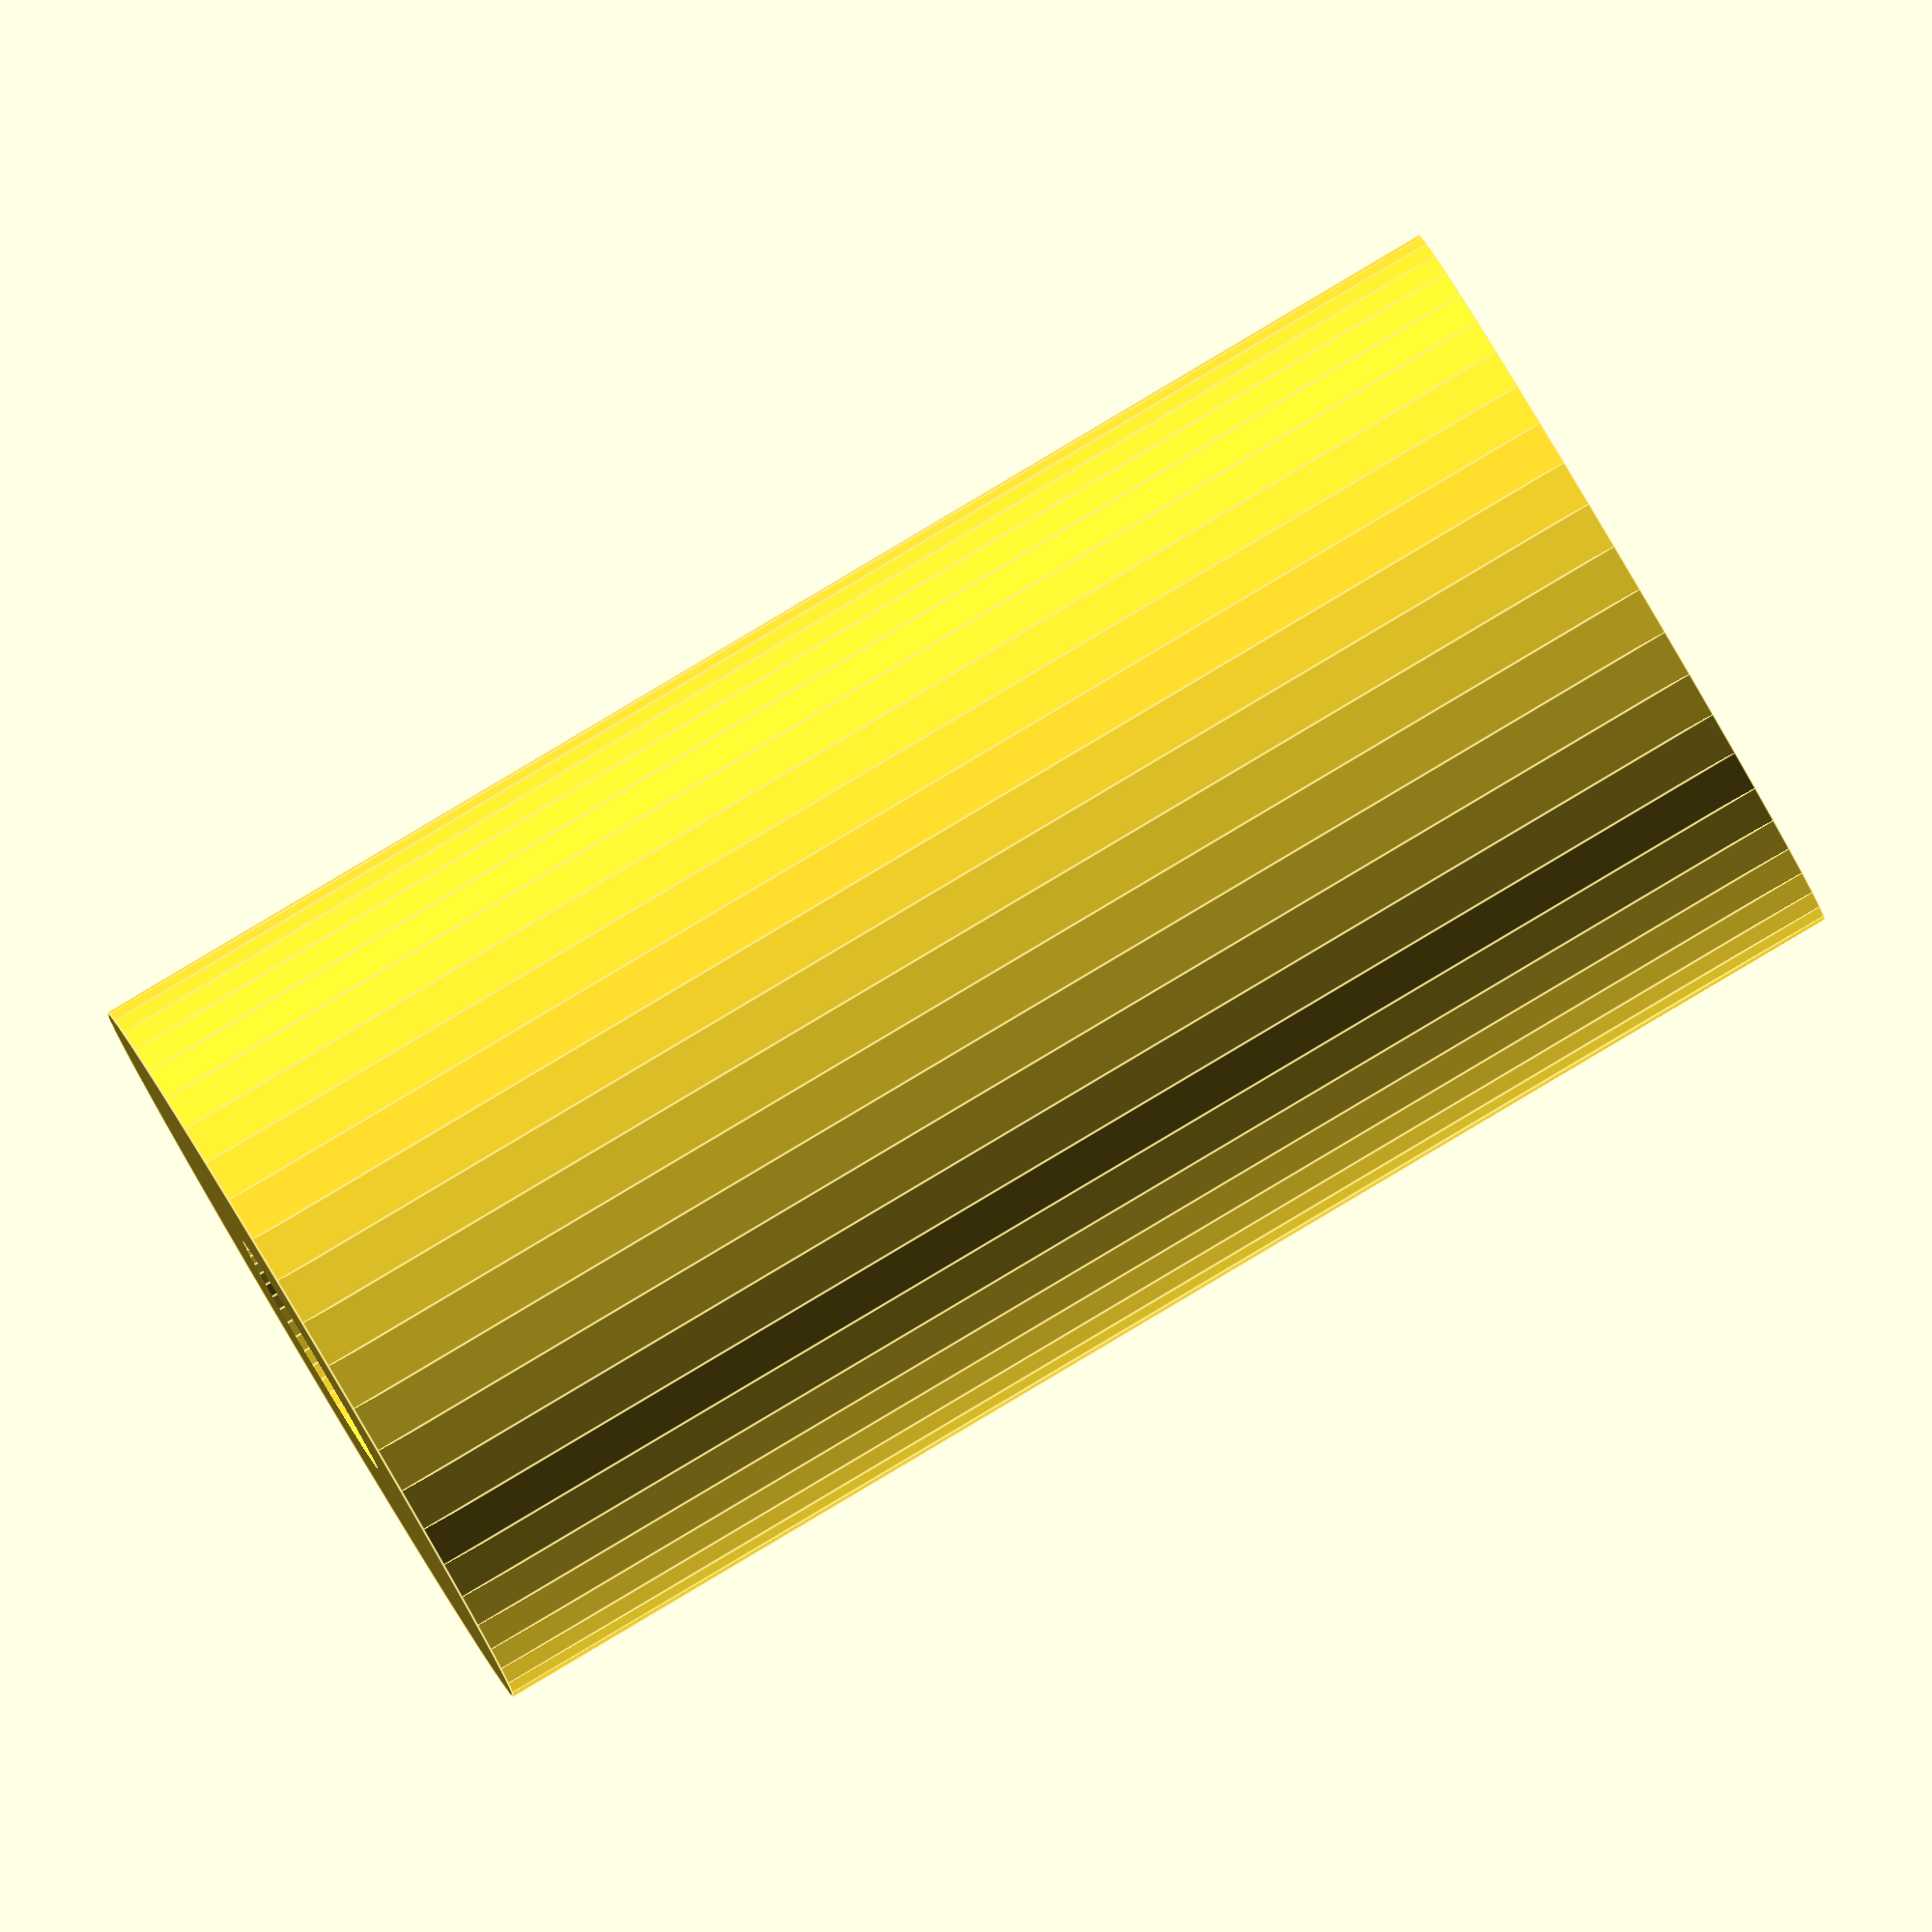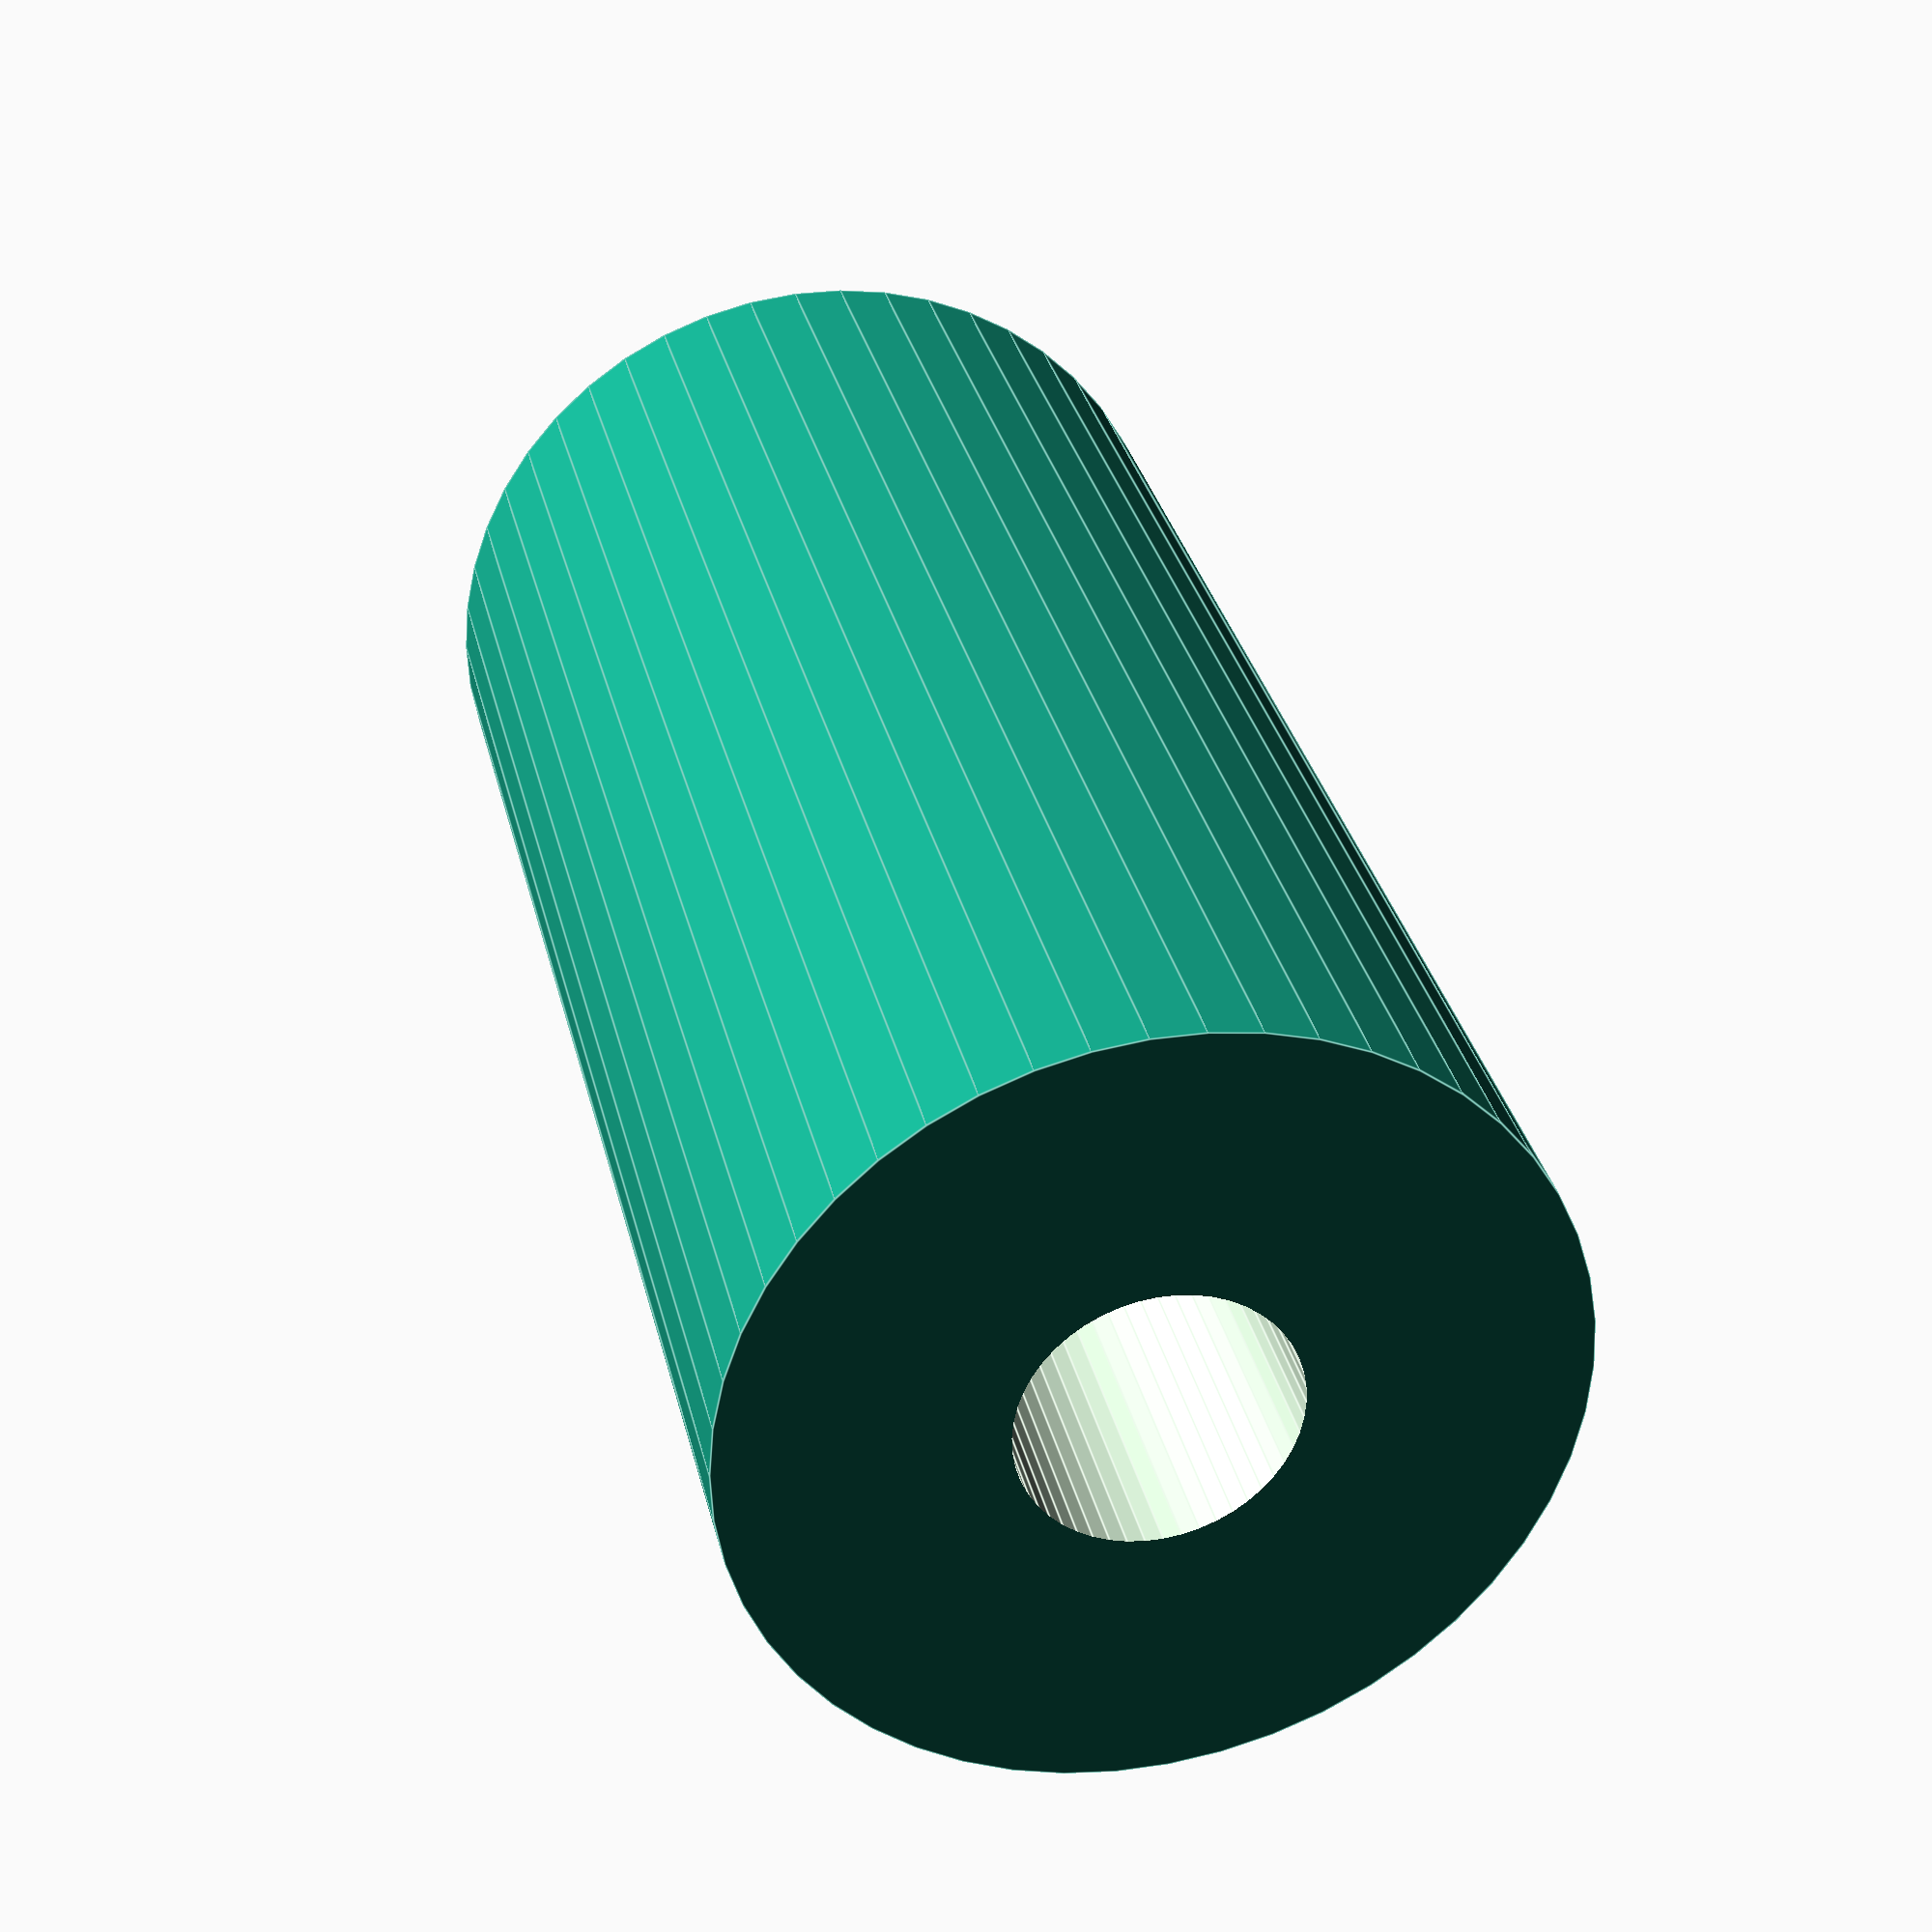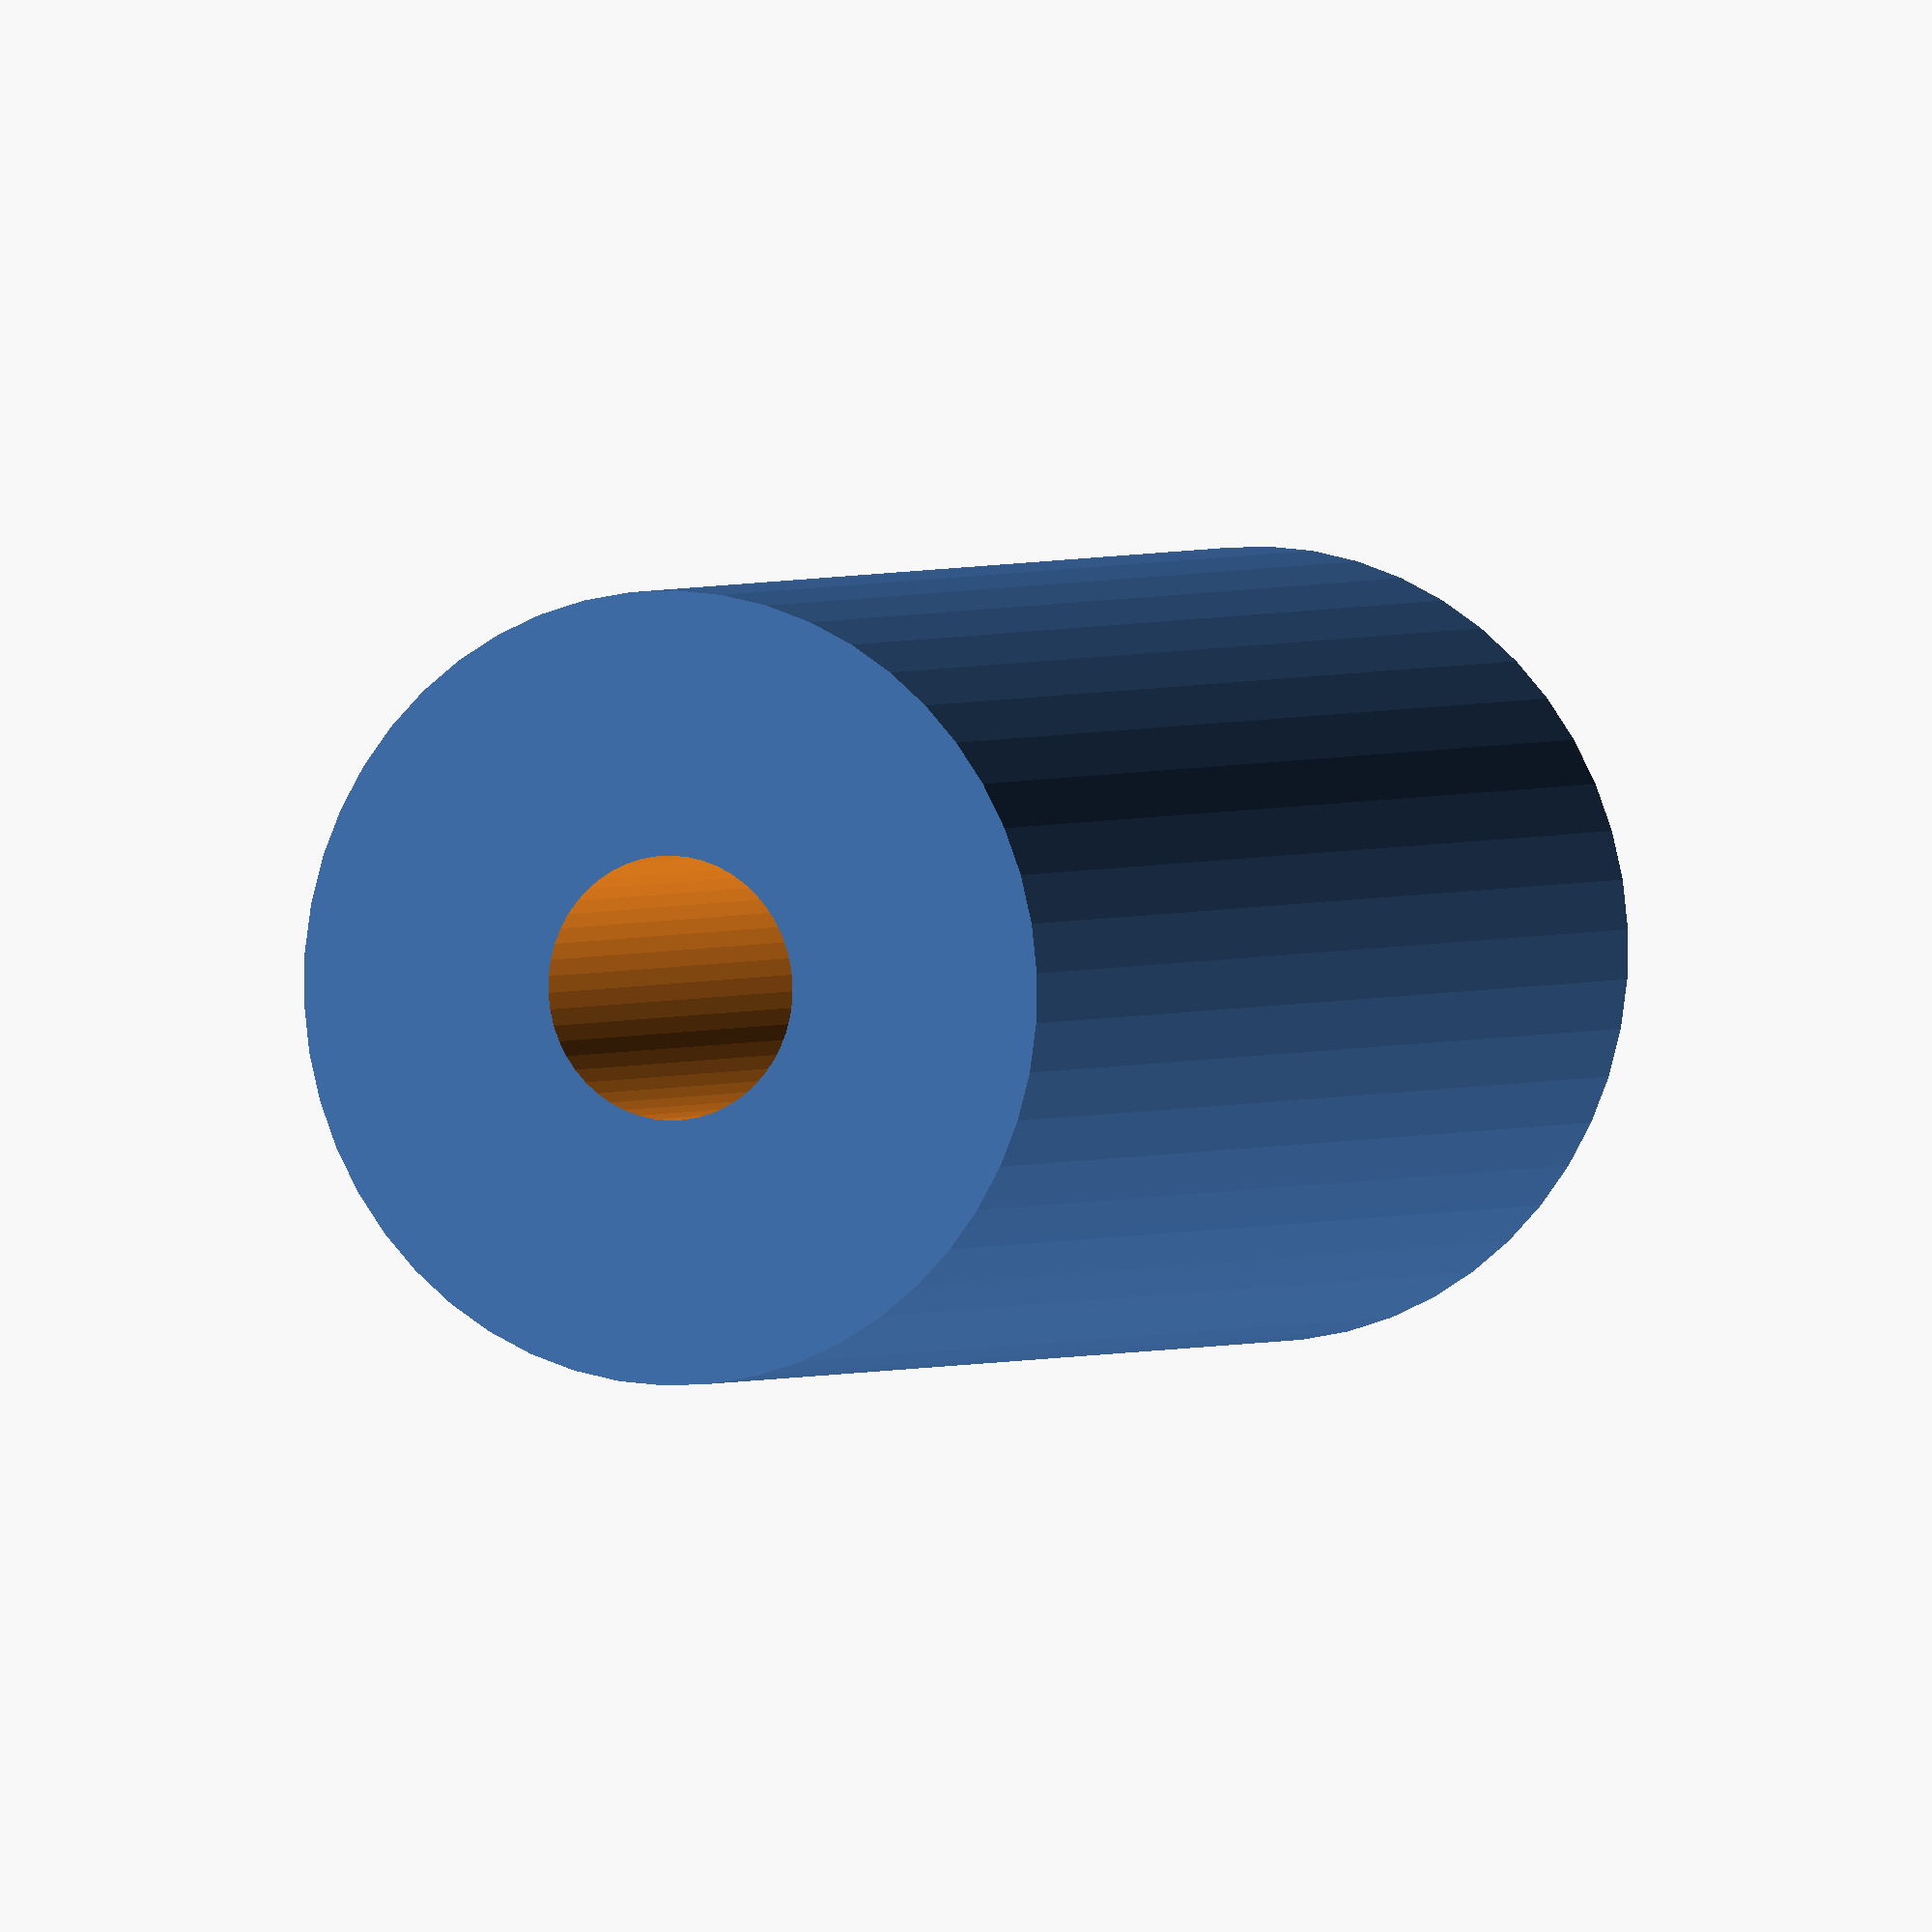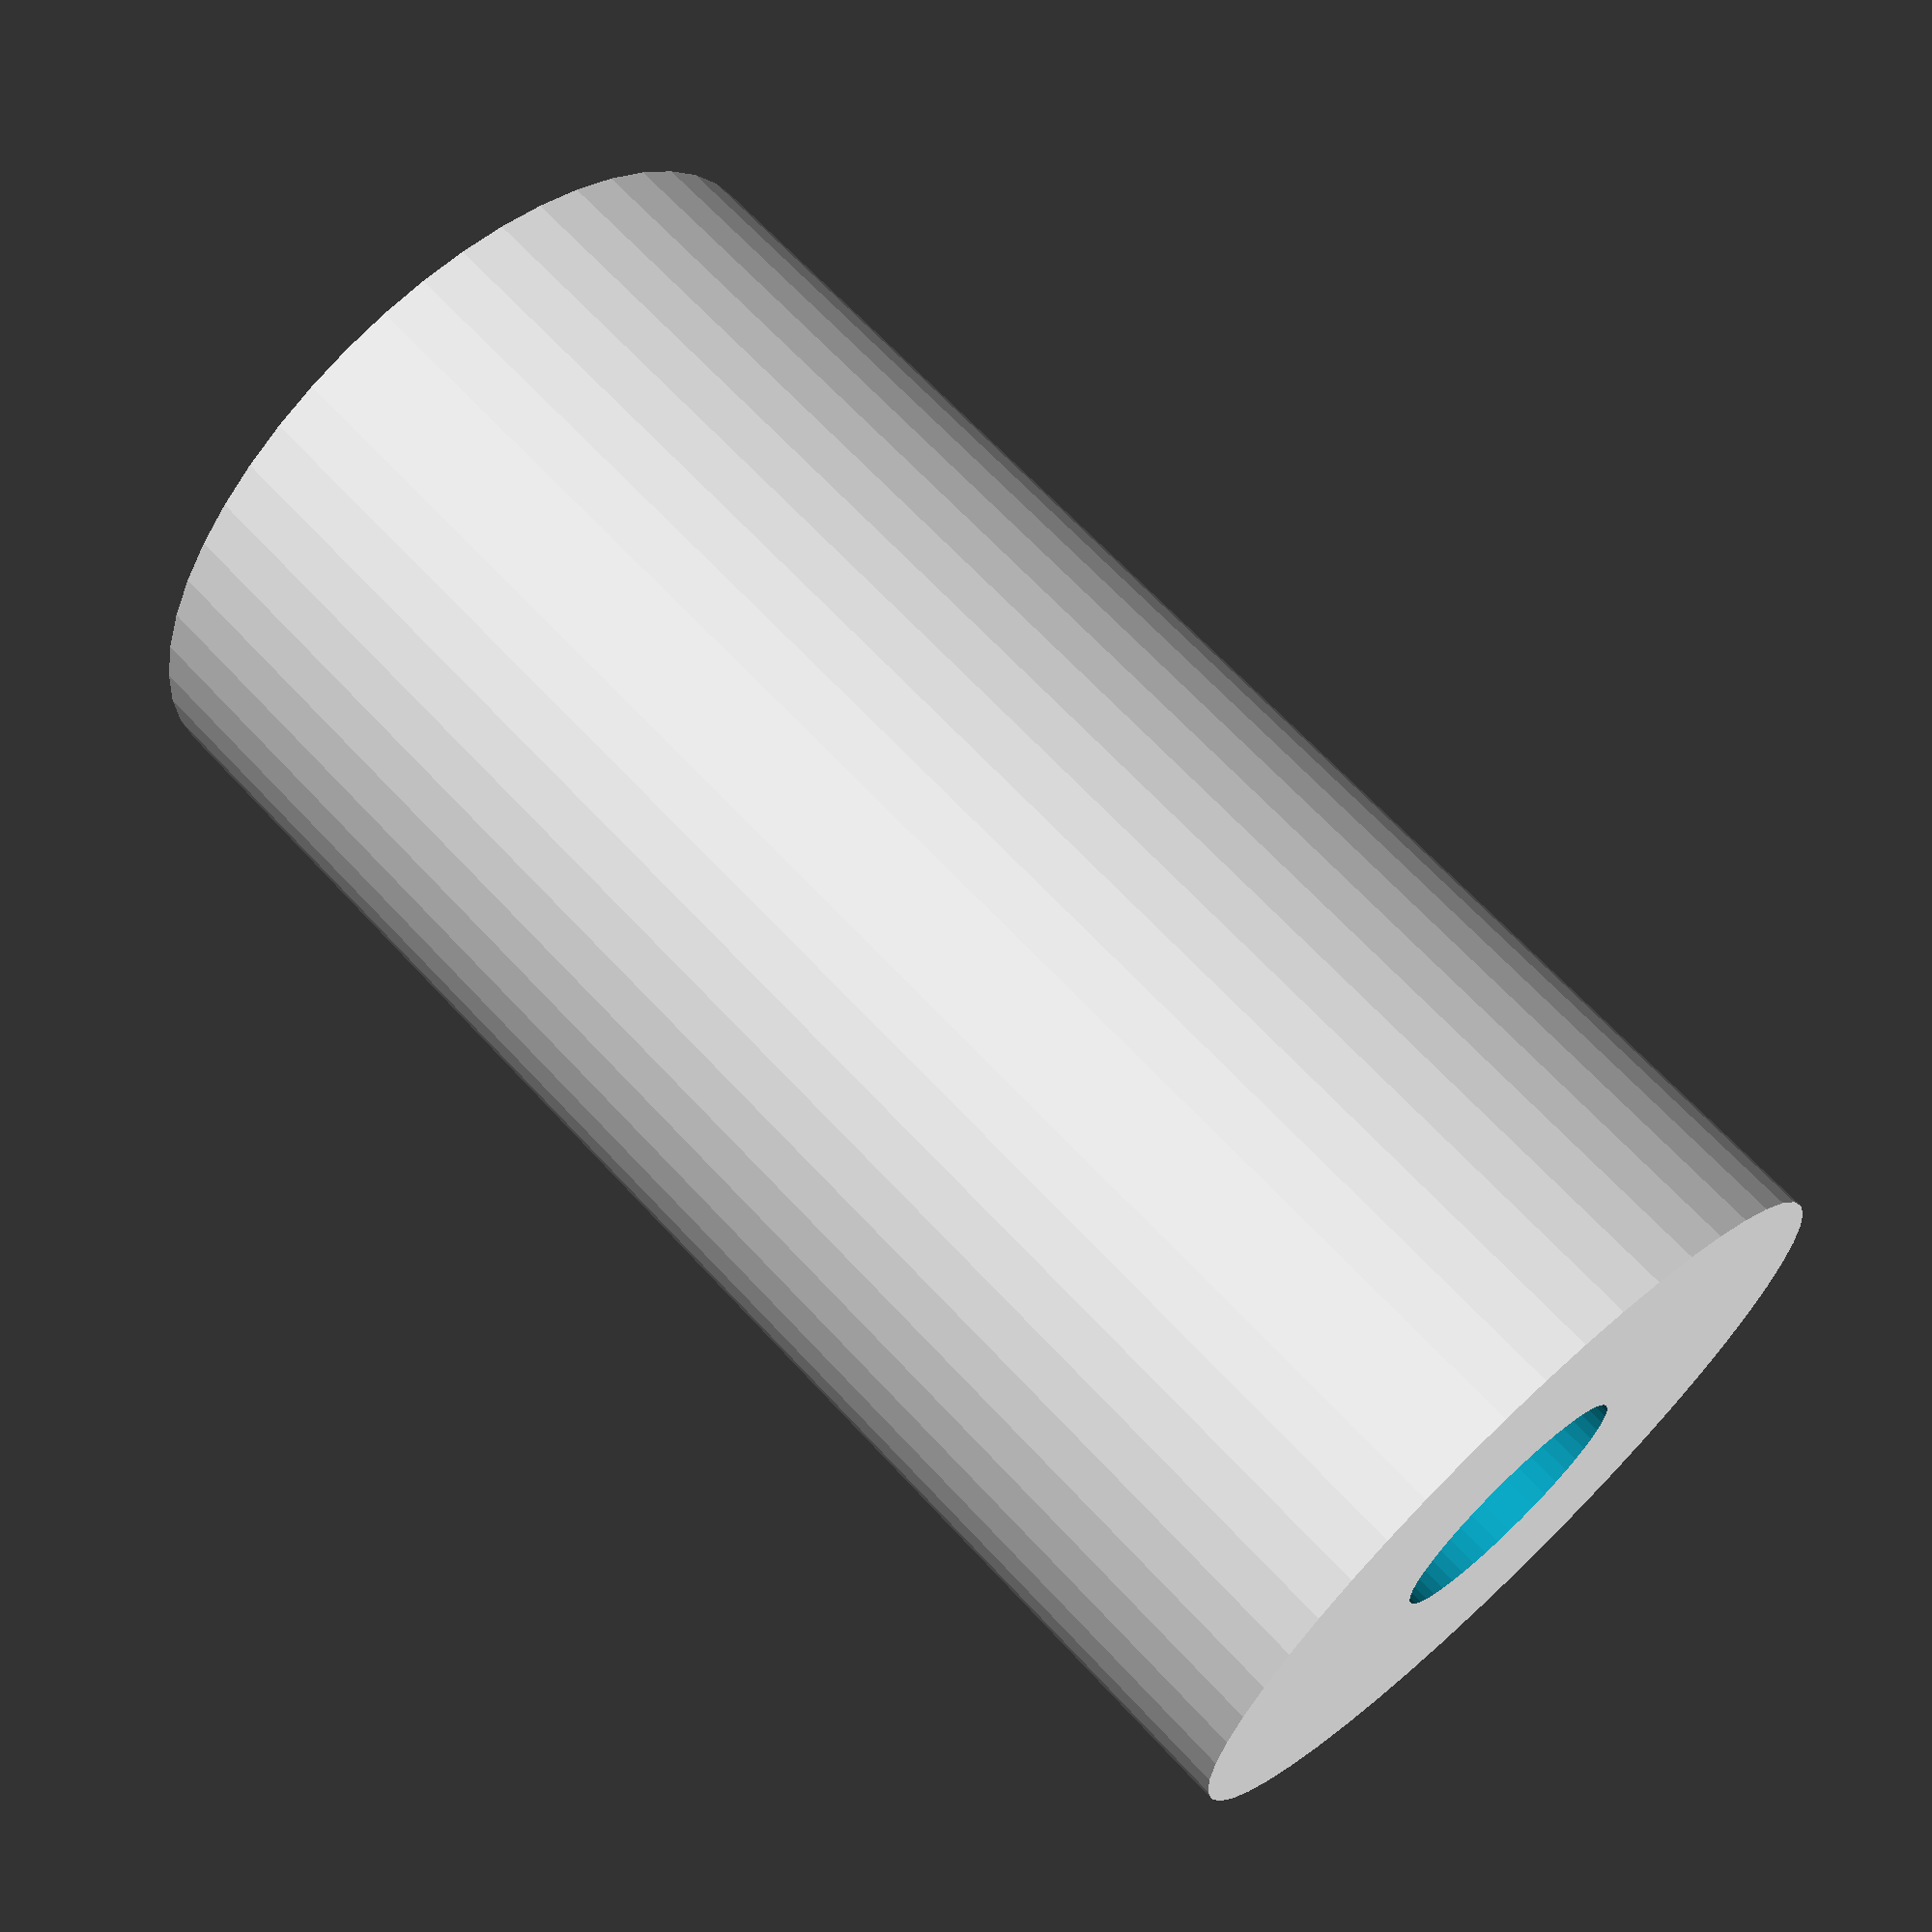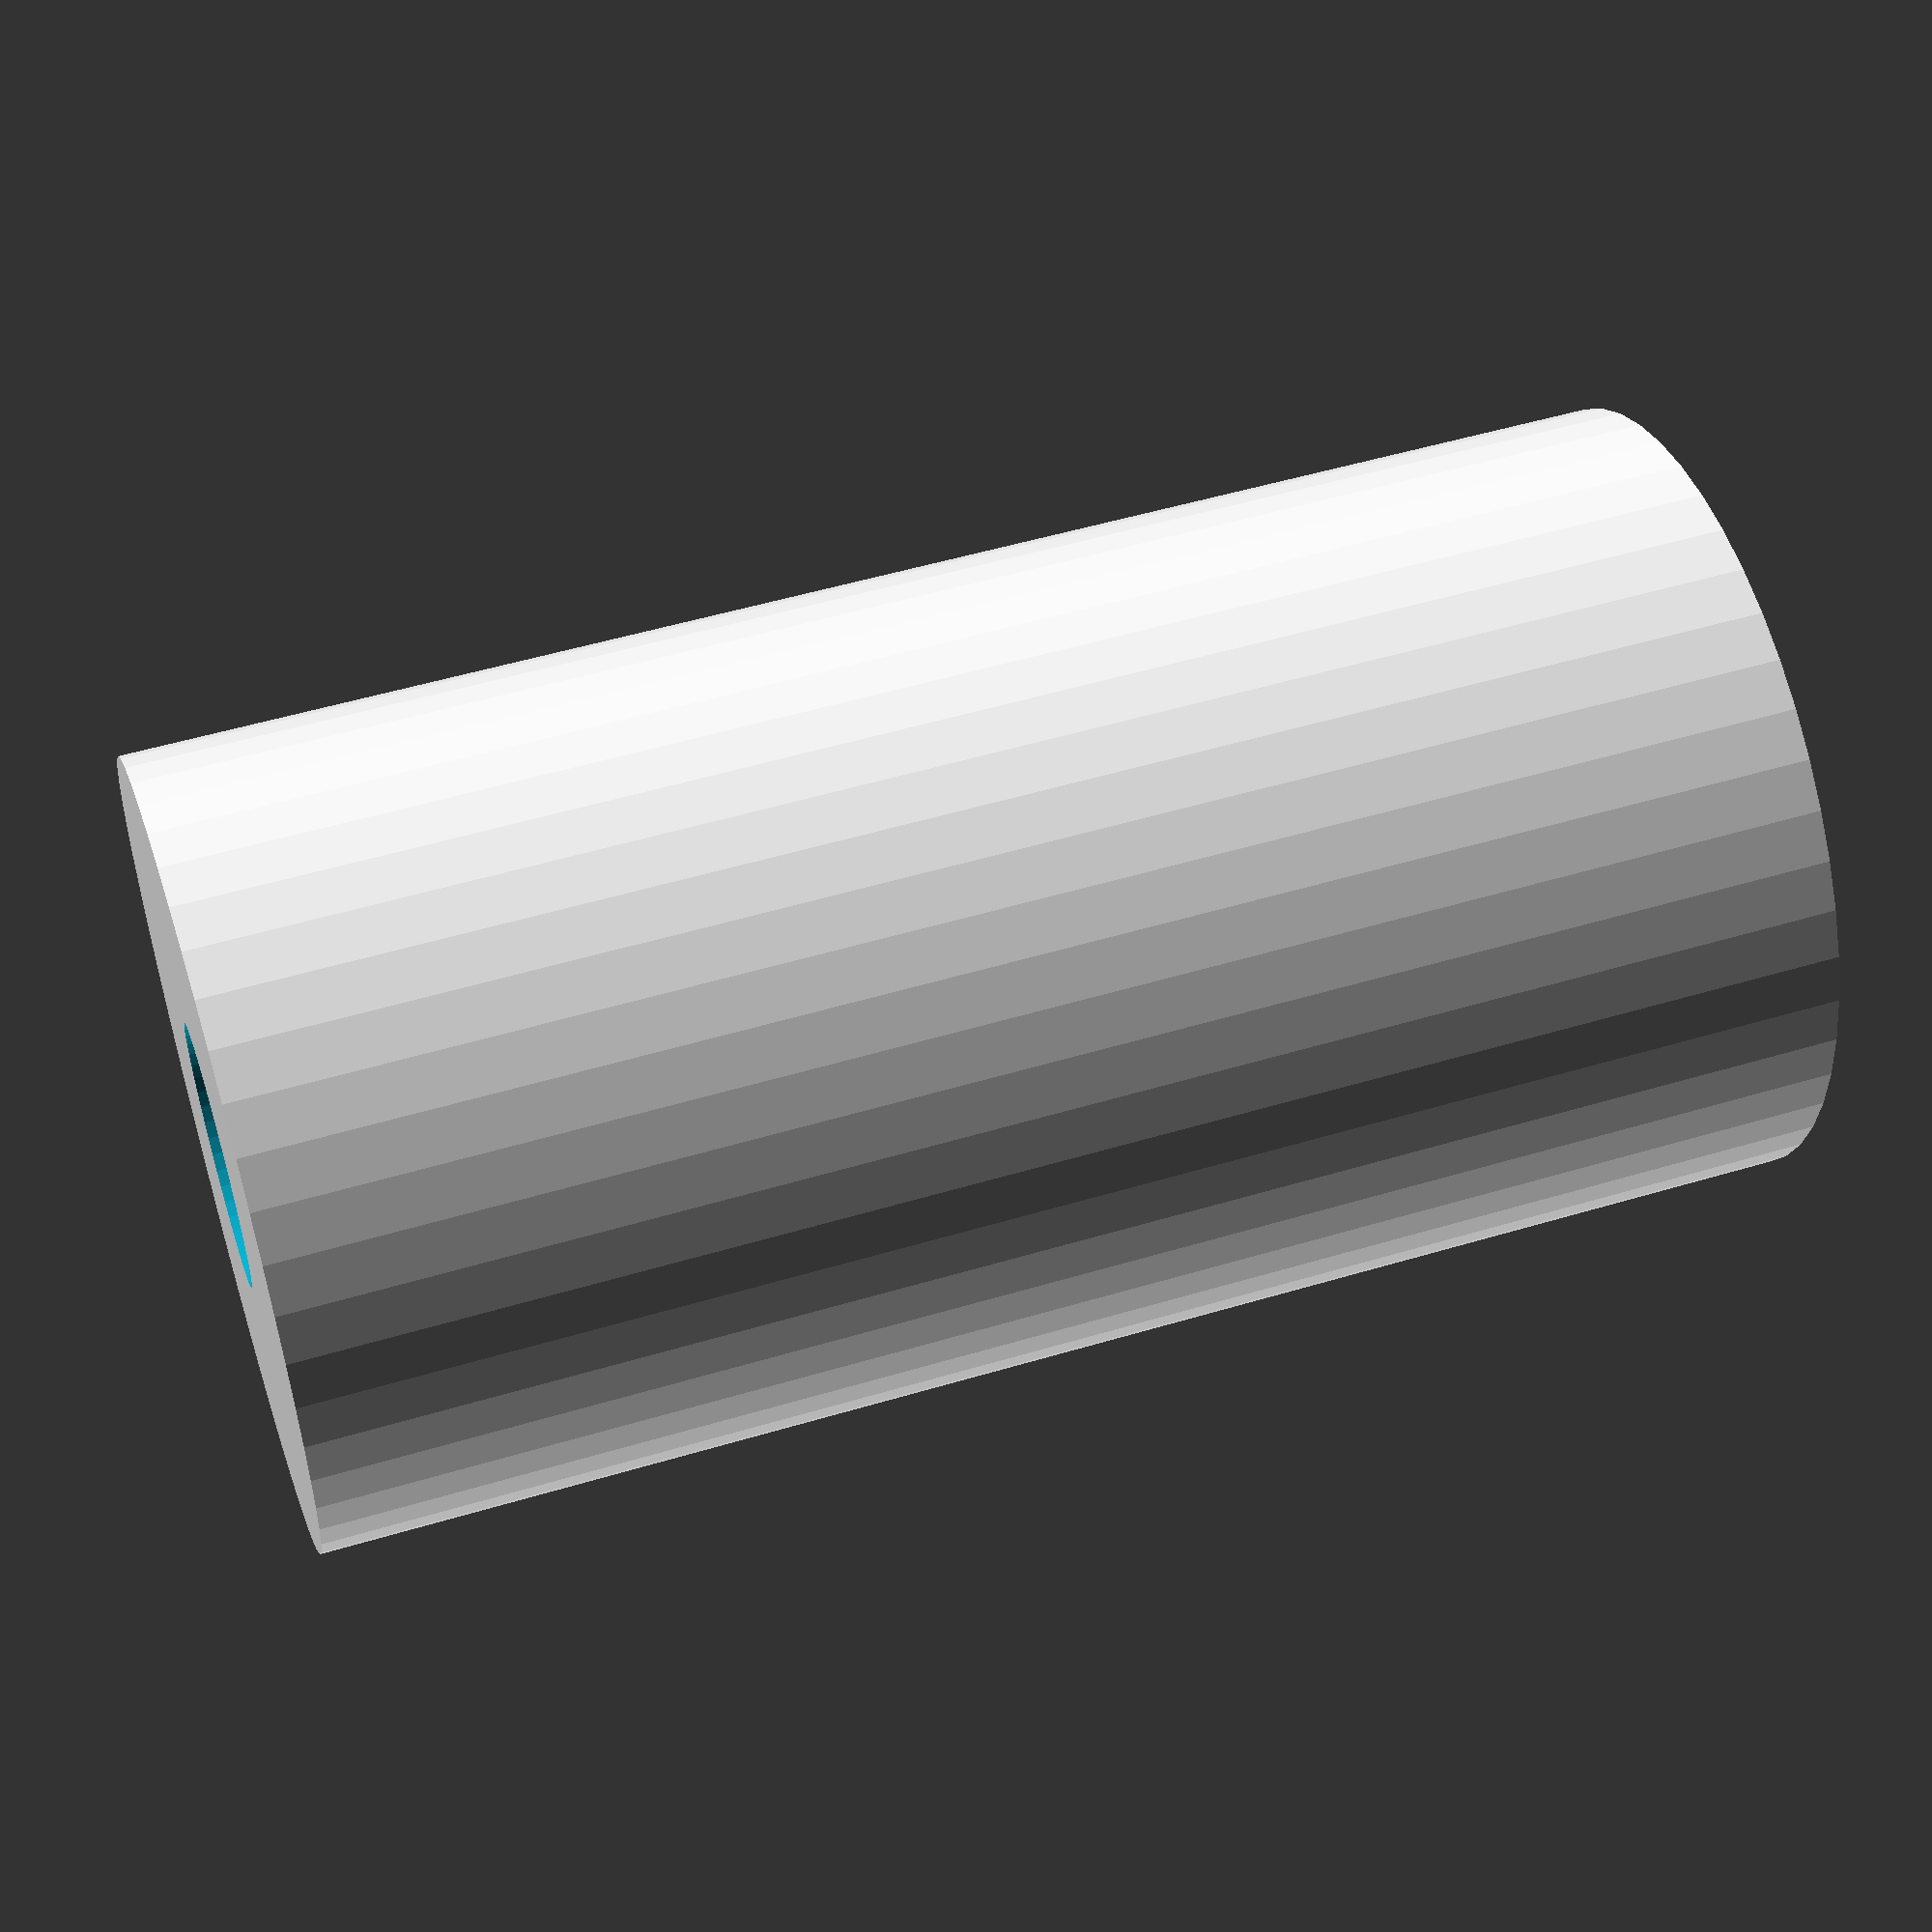
<openscad>
$fn = 50;


difference() {
	union() {
		translate(v = [0, 0, -34.5000000000]) {
			cylinder(h = 69, r = 18.0000000000);
		}
	}
	union() {
		translate(v = [0, 0, -100.0000000000]) {
			cylinder(h = 200, r = 6);
		}
	}
}
</openscad>
<views>
elev=272.7 azim=109.5 roll=59.3 proj=o view=edges
elev=147.9 azim=229.3 roll=12.8 proj=p view=edges
elev=358.2 azim=155.6 roll=22.8 proj=o view=solid
elev=113.2 azim=138.8 roll=222.8 proj=p view=solid
elev=308.7 azim=318.1 roll=252.0 proj=p view=wireframe
</views>
